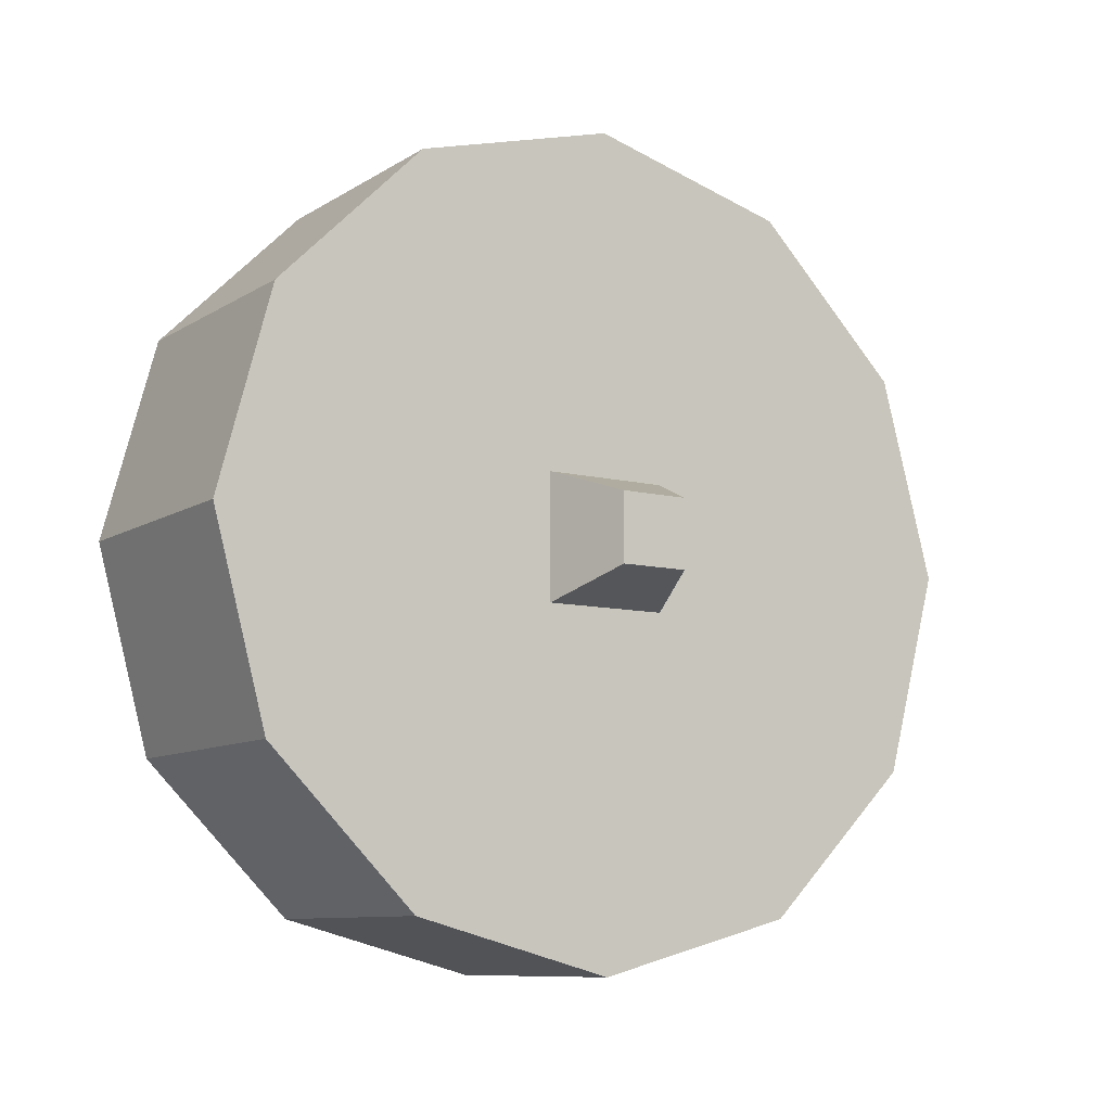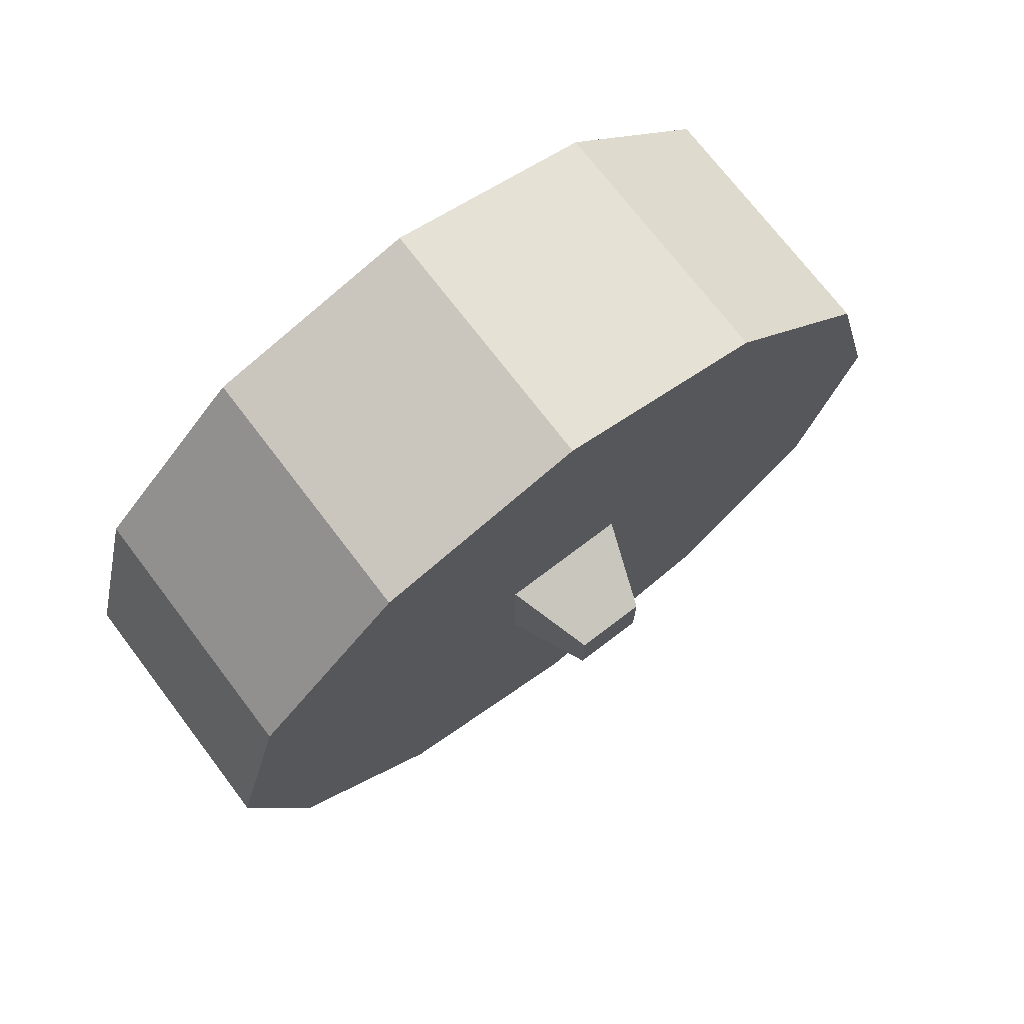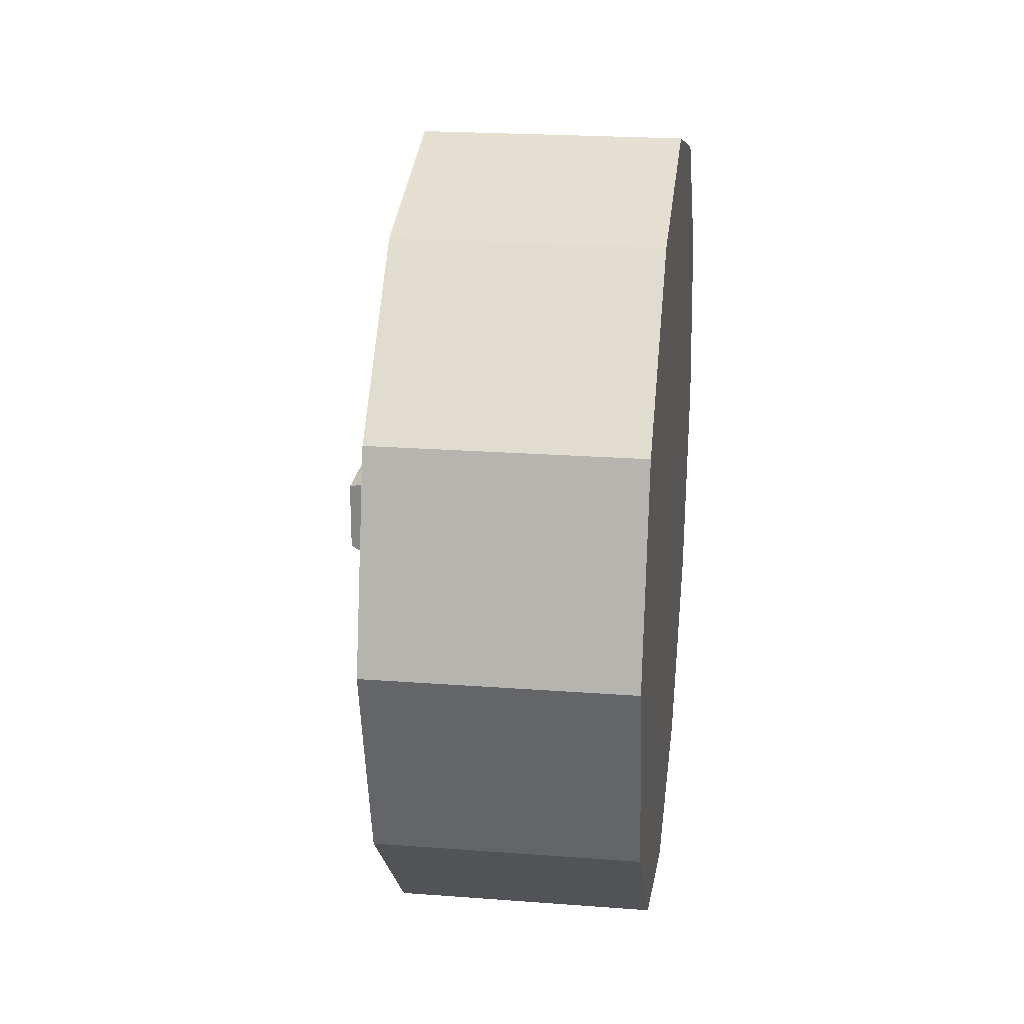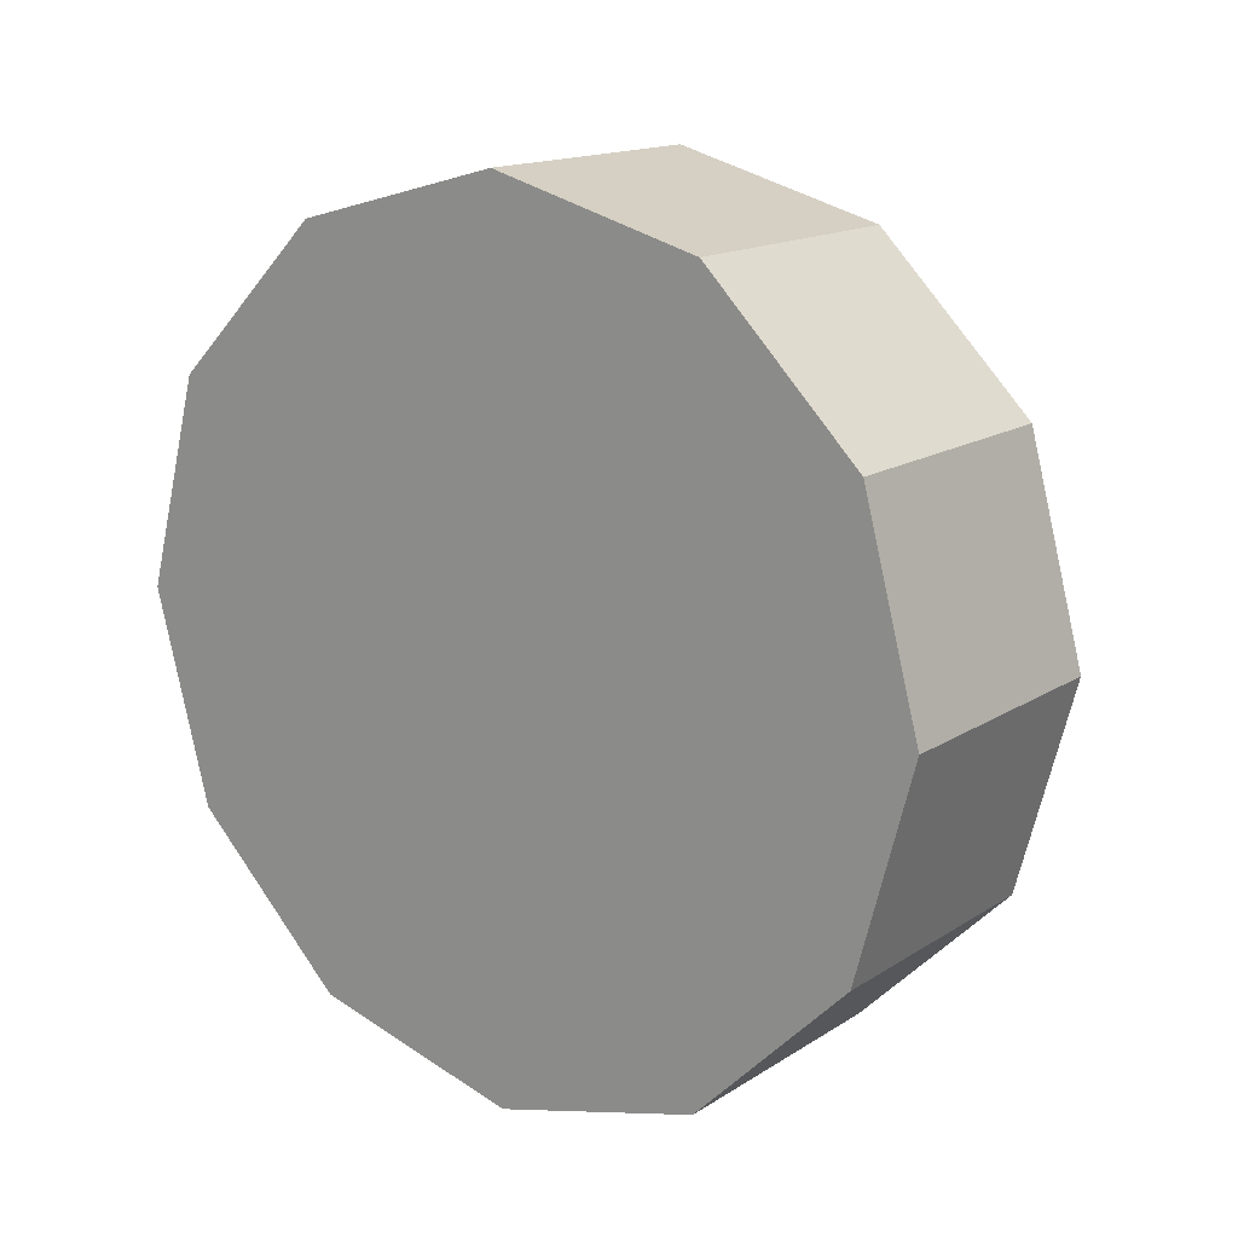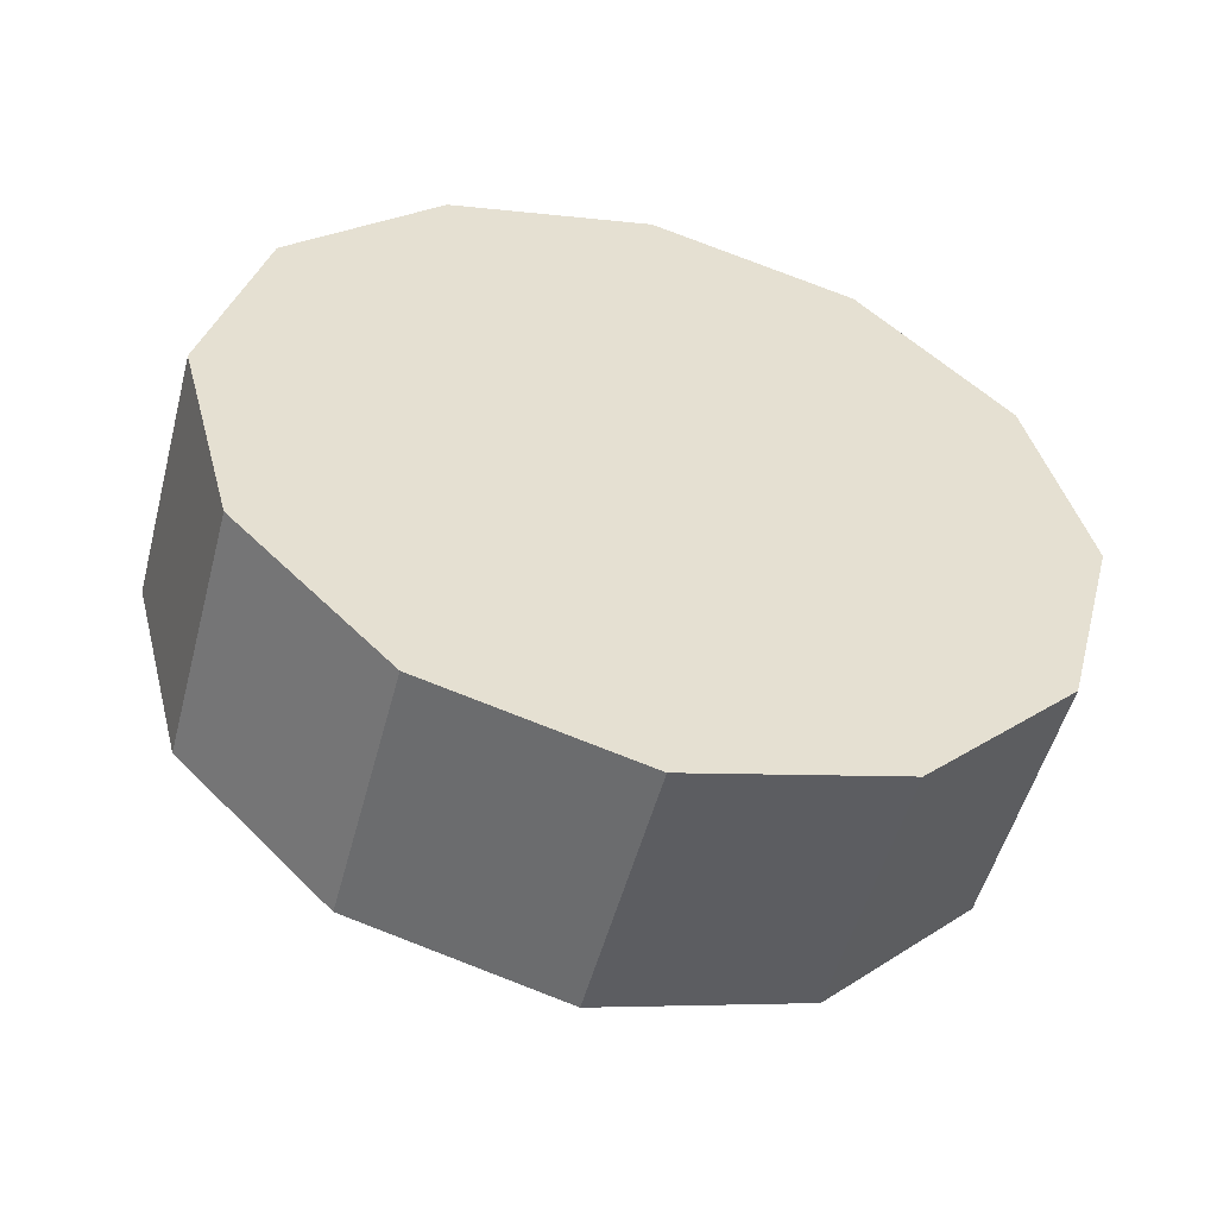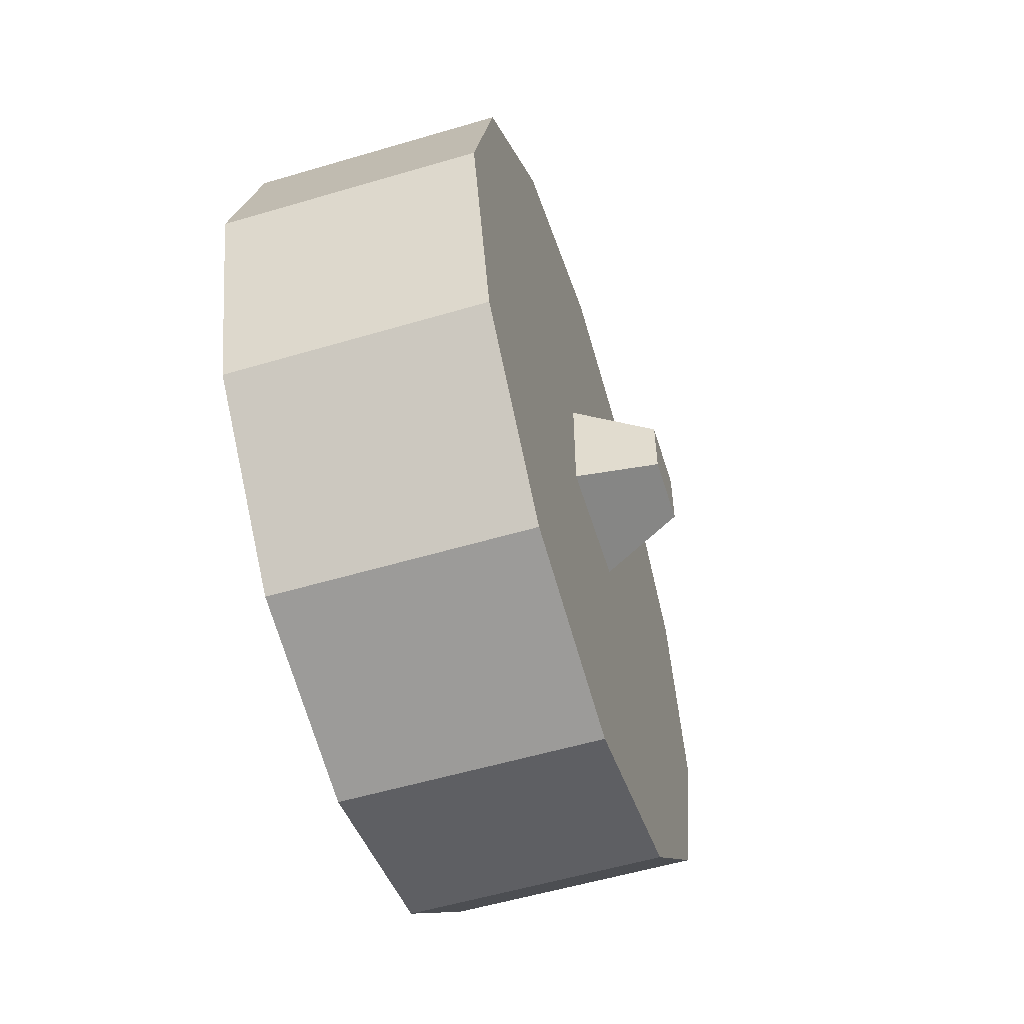
<metadata>
{"format":"obj","ext":"obj","renderer":"f3d","projection":"perspective","resolution":1024,"background":"white","views":[{"elev":-9.5,"azim":57.1,"up":"+Y"},{"elev":72.8,"azim":52.7,"up":"+Y"},{"elev":22.5,"azim":-172.6,"up":"+Y"},{"elev":15.4,"azim":-52.8,"up":"+Z"},{"elev":-52.3,"azim":-104.8,"up":"+Z"},{"elev":-56.2,"azim":17.2,"up":"+Y"}]}
</metadata>
<code>
g SM_Veh_Buggy_Wheel_RL
v -0.2908 0.6106 0.3525
v 0.1521 0.6106 0.3525
v 0.1521 0.3525 0.6106
v -0.2908 0.3525 0.6106
v -0.2908 0.3525 0.6106
v 0.1521 0.3525 0.6106
v 0.1521 2.781e-08 0.705
v -0.2908 2.781e-08 0.705
v -0.2908 2.781e-08 0.705
v 0.1521 2.781e-08 0.705
v 0.1521 -0.3525 0.6106
v -0.2908 -0.3525 0.6106
v -0.2908 -0.3525 0.6106
v 0.1521 -0.3525 0.6106
v 0.1521 -0.6106 0.3525
v -0.2908 -0.6106 0.3525
v -0.2908 -0.6106 0.3525
v 0.1521 -0.6106 0.3525
v 0.1521 -0.705 -3.109e-06
v -0.2908 -0.705 7.052e-07
v -0.2908 -0.705 7.052e-07
v 0.1521 -0.705 -3.109e-06
v 0.1521 -0.6106 -0.3525
v -0.2908 -0.6106 -0.3525
v -0.2908 -0.6106 -0.3525
v 0.1521 -0.6106 -0.3525
v 0.1521 -0.3525 -0.6106
v -0.2908 -0.3525 -0.6106
v -0.2908 -0.3525 -0.6106
v 0.1521 -0.3525 -0.6106
v 0.1521 2.781e-08 -0.705
v -0.2908 2.781e-08 -0.705
v -0.2908 2.781e-08 -0.705
v 0.1521 2.781e-08 -0.705
v 0.1521 0.3525 -0.6106
v -0.2908 0.3525 -0.6106
v -0.2908 0.3525 -0.6106
v 0.1521 0.3525 -0.6106
v 0.1521 0.6106 -0.3525
v -0.2908 0.6106 -0.3525
v -0.2908 0.6106 -0.3525
v 0.1521 0.6106 -0.3525
v 0.1521 0.705 -3.109e-06
v -0.2908 0.705 7.052e-07
v -0.2908 0.705 7.052e-07
v 0.1521 0.705 -3.109e-06
v 0.1521 0.6106 0.3525
v -0.2908 0.6106 0.3525
v -0.2908 0.3525 0.6106
v -0.2908 2.781e-08 0.705
v -0.2908 0.6106 0.3525
v -0.2908 -0.3525 0.6106
v -0.2908 -0.6106 0.3525
v -0.2908 -0.705 7.052e-07
v -0.2908 -0.6106 -0.3525
v -0.2908 -0.3525 -0.6106
v -0.2908 2.781e-08 -0.705
v -0.2908 0.3525 -0.6106
v -0.2908 0.6106 -0.3525
v -0.2908 0.705 7.052e-07
v 0.1521 -0.1082 0.1082
v 0.1521 0.1082 0.1082
v 0.2908 0.05908 0.05907
v 0.2908 -0.05908 0.05907
v 0.1521 0.1082 0.1082
v 0.1521 0.1082 -0.1083
v 0.2908 0.05908 -0.05908
v 0.2908 0.05908 0.05907
v 0.1521 0.1082 -0.1083
v 0.1521 -0.1082 -0.1083
v 0.2908 -0.05908 -0.05908
v 0.2908 0.05908 -0.05908
v 0.1521 -0.1082 -0.1083
v 0.1521 -0.1082 0.1082
v 0.2908 -0.05908 0.05907
v 0.2908 -0.05908 -0.05908
v 0.2908 -0.05908 0.05907
v 0.2908 0.05908 0.05907
v 0.2908 0.05908 -0.05908
v 0.2908 -0.05908 -0.05908
v 0.1521 0.6106 0.3525
v 0.1521 2.781e-08 -3.109e-06
v 0.1521 0.3525 0.6106
v 0.1521 0.705 -3.109e-06
v 0.1521 2.781e-08 0.705
v 0.1521 0.6106 -0.3525
v 0.1521 -0.3525 0.6106
v 0.1521 0.3525 -0.6106
v 0.1521 -0.6106 0.3525
v 0.1521 2.781e-08 -0.705
v 0.1521 -0.705 -3.109e-06
v 0.1521 -0.3525 -0.6106
v 0.1521 -0.6106 -0.3525
g SM_Veh_Buggy_Wheel_RL_0
f 3 2 1
f 4 3 1
f 7 6 5
f 8 7 5
f 11 10 9
f 12 11 9
f 15 14 13
f 16 15 13
f 19 18 17
f 20 19 17
f 23 22 21
f 24 23 21
f 27 26 25
f 28 27 25
f 31 30 29
f 32 31 29
f 35 34 33
f 36 35 33
f 39 38 37
f 40 39 37
f 43 42 41
f 44 43 41
f 47 46 45
f 48 47 45
f 51 50 49
f 51 52 50
f 51 53 52
f 51 54 53
f 51 55 54
f 51 56 55
f 51 57 56
f 51 58 57
f 51 59 58
f 51 60 59
f 63 62 61
f 64 63 61
f 67 66 65
f 68 67 65
f 71 70 69
f 72 71 69
f 75 74 73
f 76 75 73
f 79 78 77
f 80 79 77
f 83 82 81
f 81 82 84
f 85 82 83
f 84 82 86
f 87 82 85
f 86 82 88
f 89 82 87
f 88 82 90
f 91 82 89
f 90 82 92
f 93 82 91
f 92 82 93

</code>
